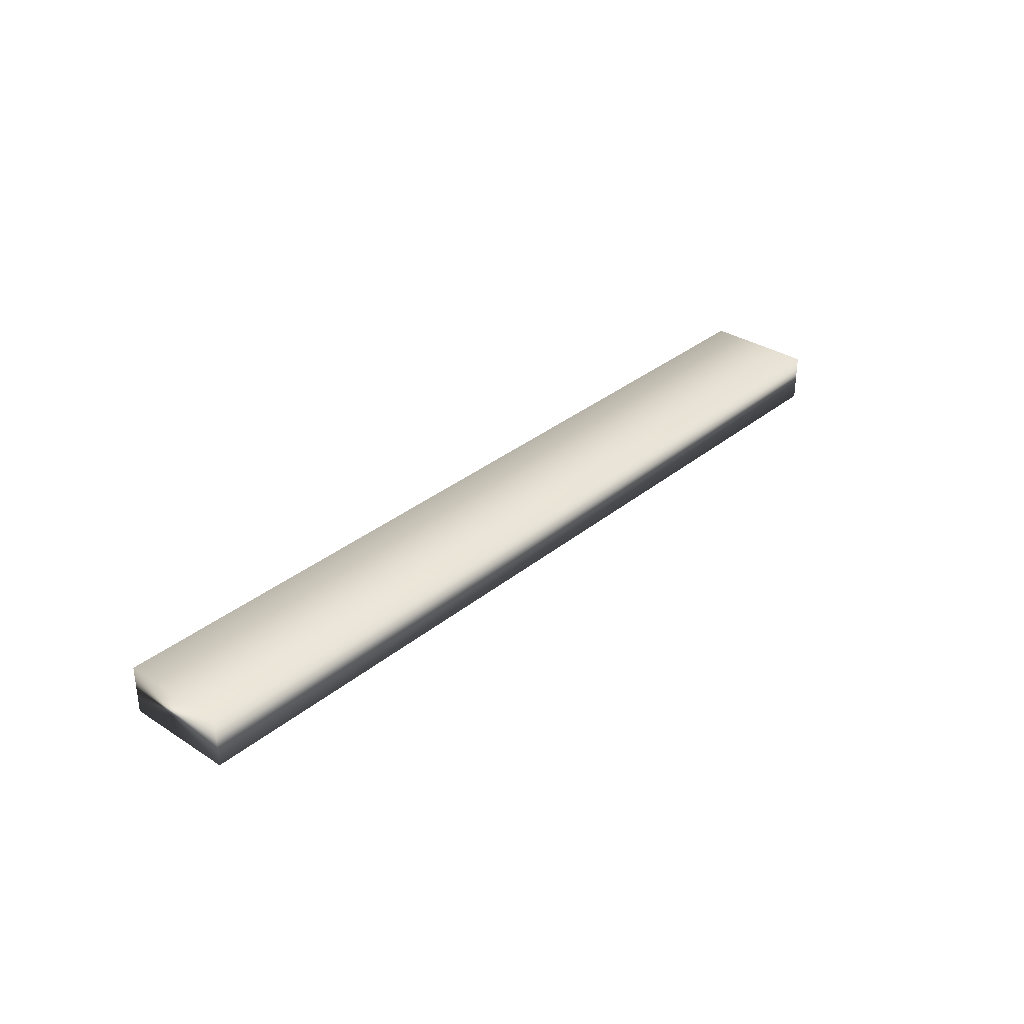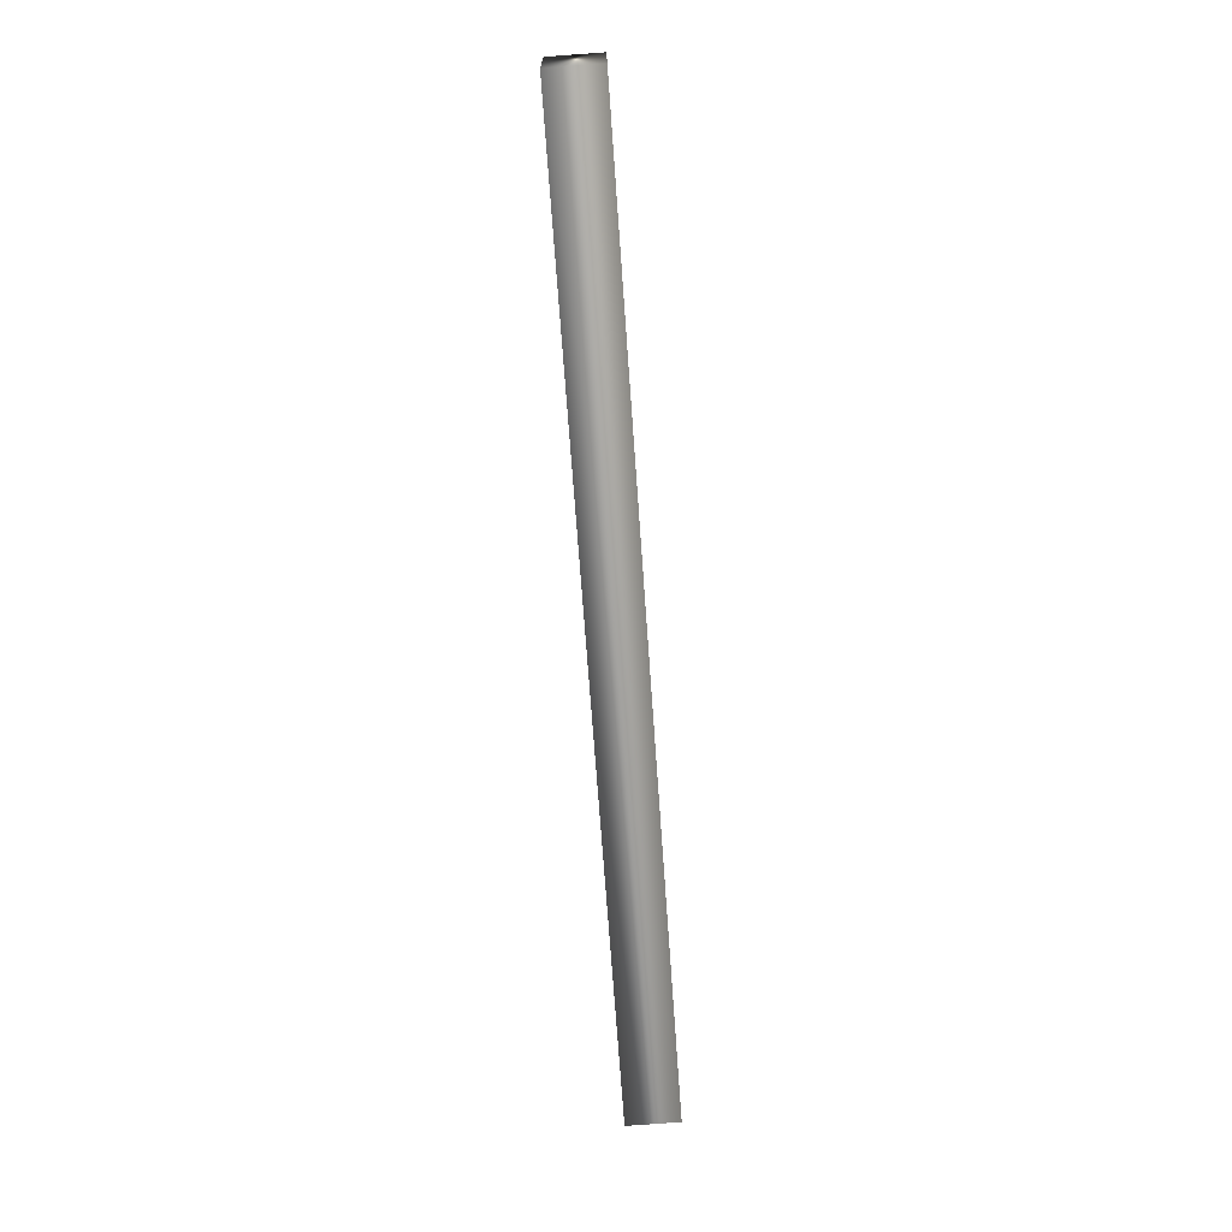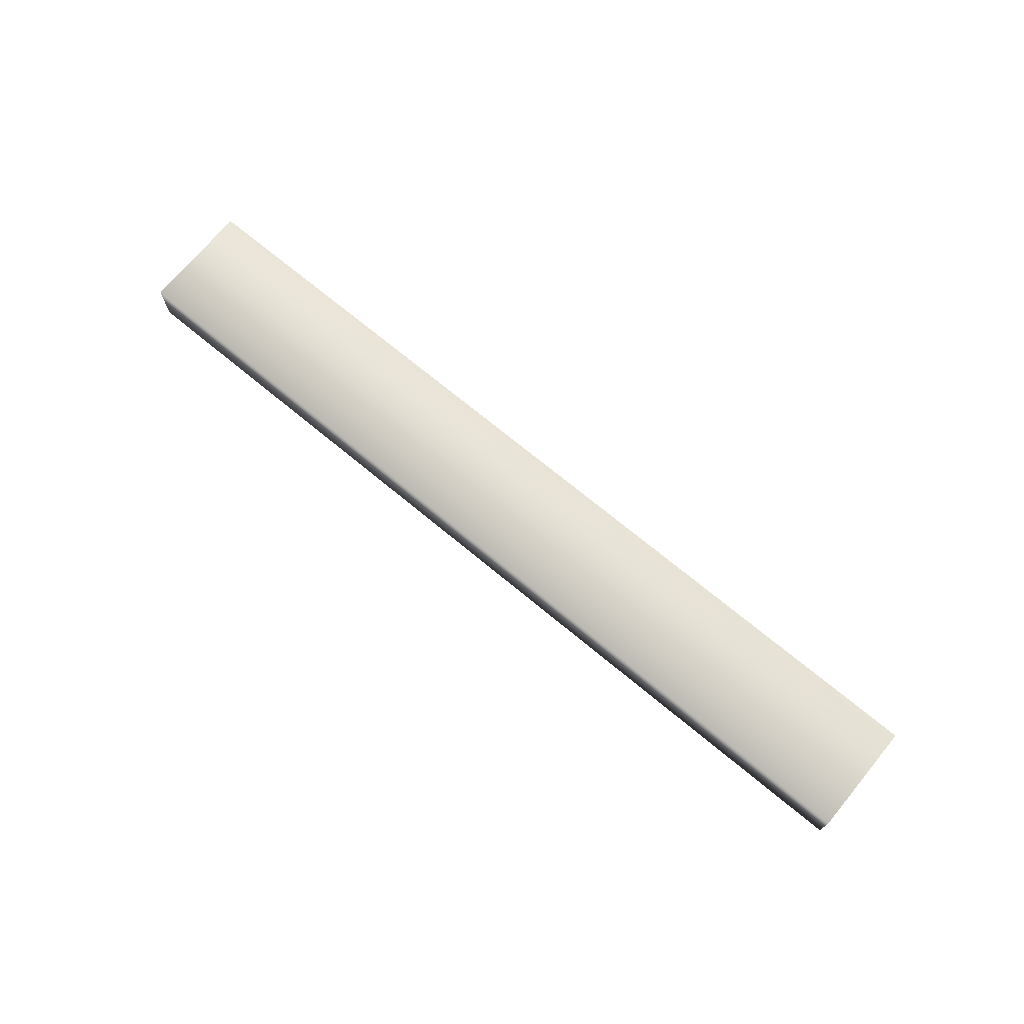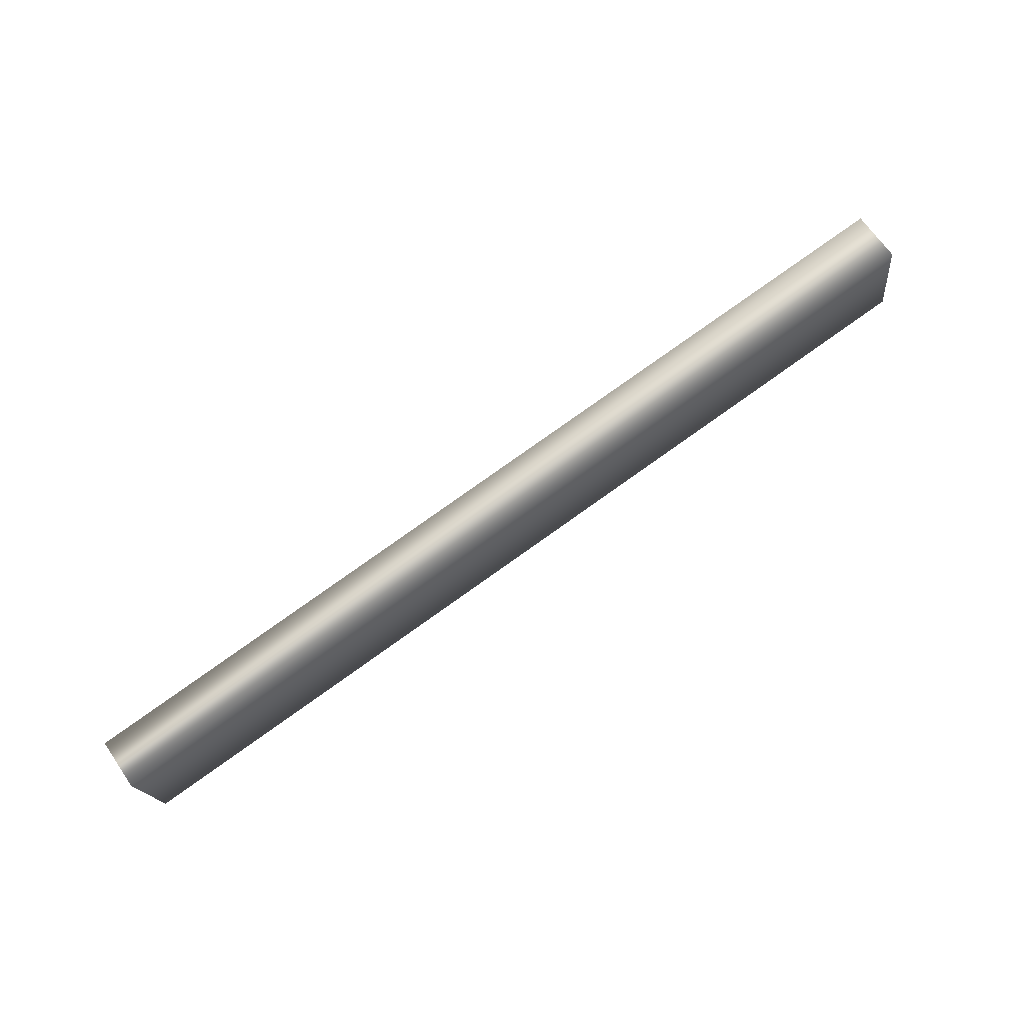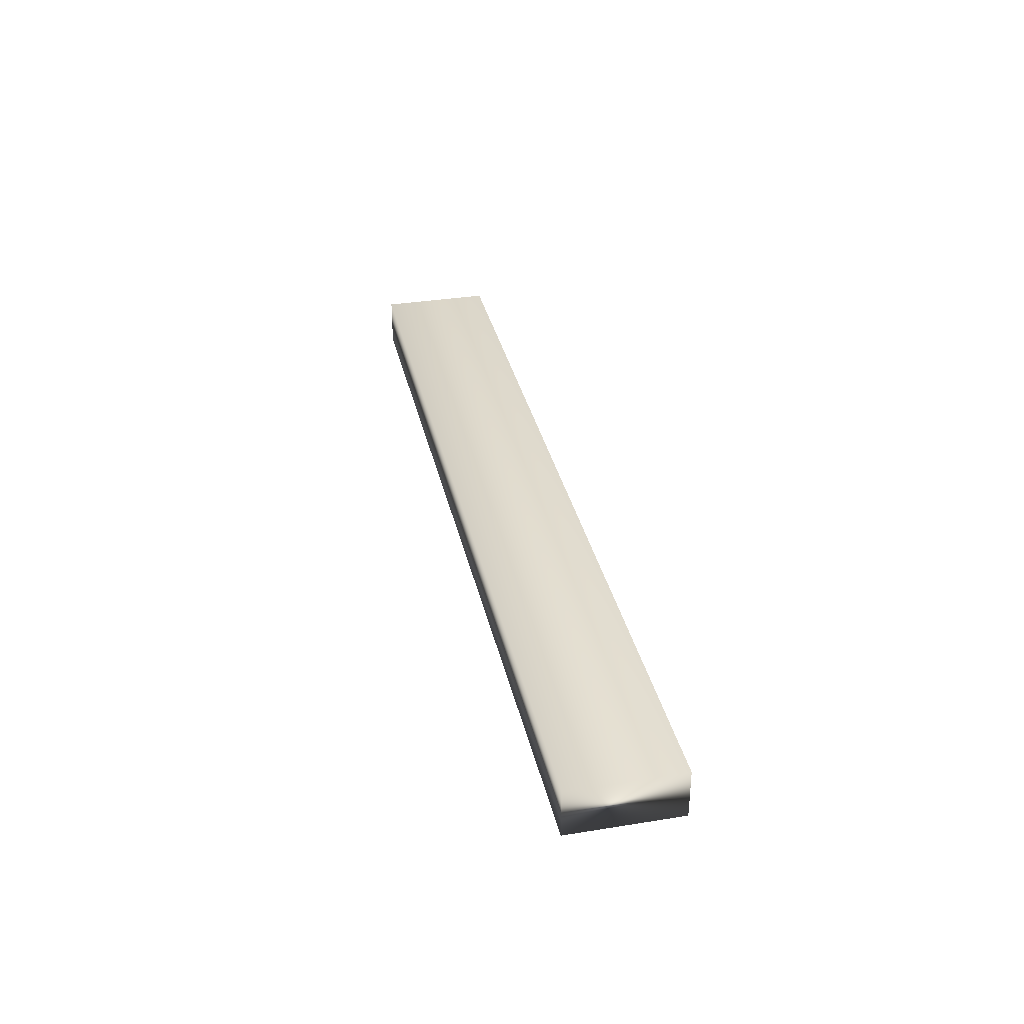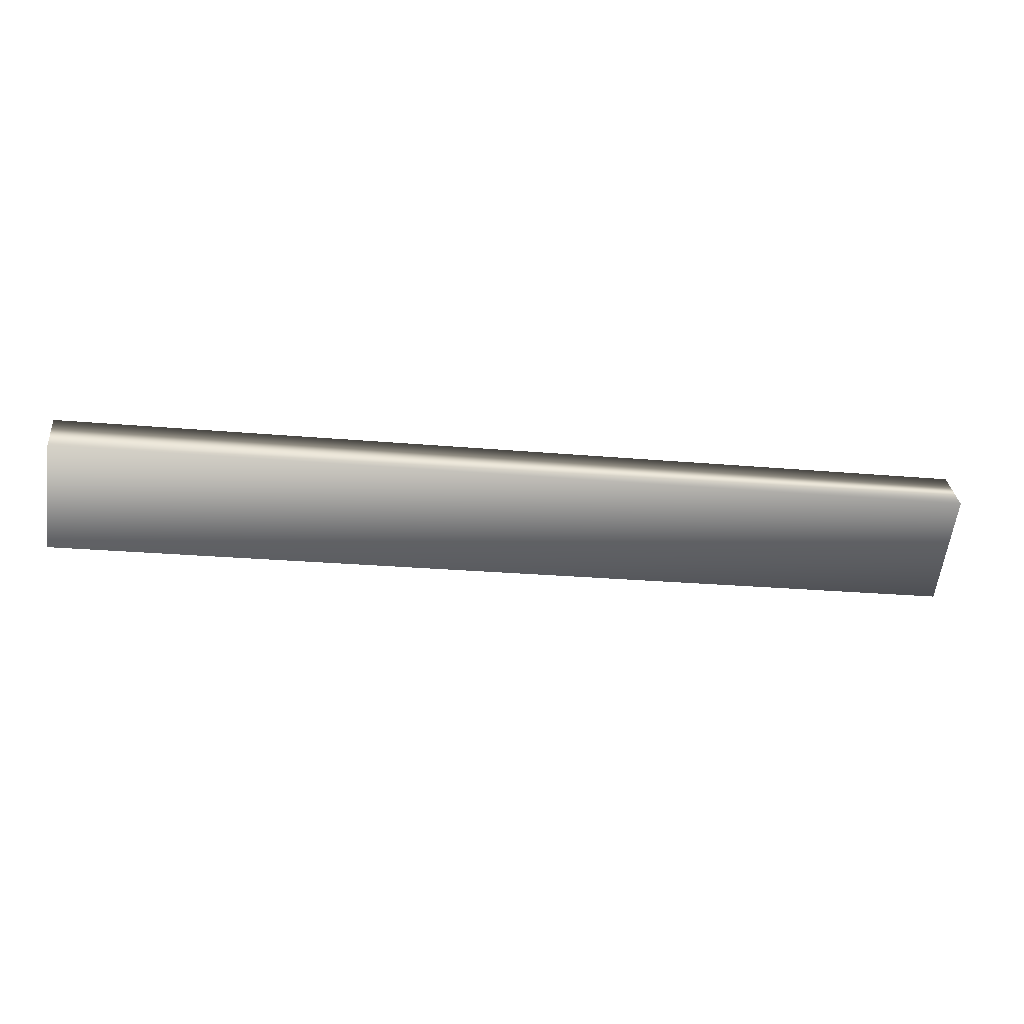
<metadata>
{"format":"obj","ext":"obj","renderer":"f3d","projection":"perspective","resolution":1024,"background":"white","views":[{"elev":32.8,"azim":-40.7,"up":"+Y"},{"elev":-78.9,"azim":94.1,"up":"+Z"},{"elev":71.4,"azim":-132.8,"up":"+Y"},{"elev":68.0,"azim":145.5,"up":"+Z"},{"elev":34.1,"azim":-94.8,"up":"+Y"},{"elev":31.0,"azim":-5.9,"up":"+Z"}]}
</metadata>
<code>
v -71.64 7.167 110.3
v -71.69 7.167 109.9
v -68.67 7.167 109.9
v -68.72 7.167 109.5
v -68.67 7.333 109.9
v -68.72 7.333 109.5
v -71.64 7.333 110.3
v -71.69 7.333 109.9
f 1 2 3
f 3 2 4
f 5 3 6
f 6 3 4
f 7 1 5
f 5 1 3
f 2 8 4
f 4 8 6
f 8 2 7
f 7 2 1
f 7 5 8
f 8 5 6

</code>
